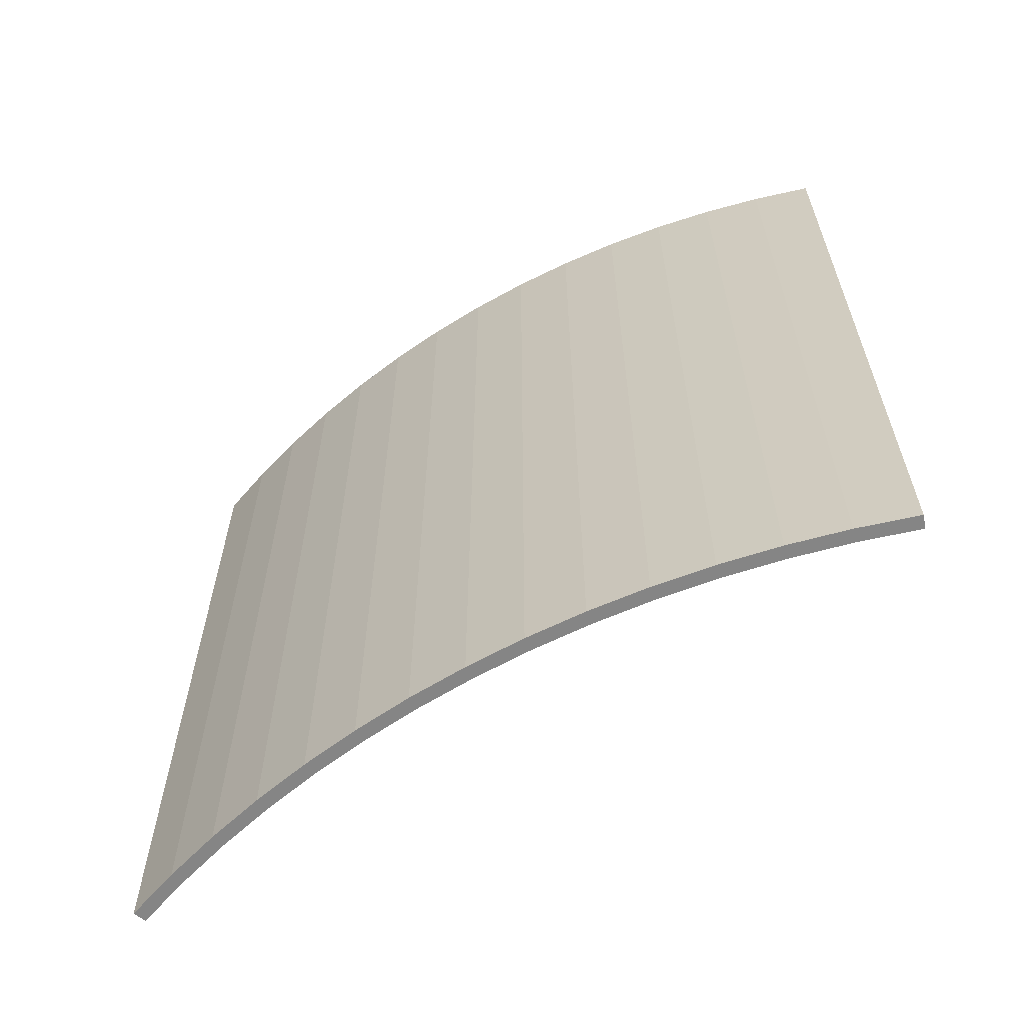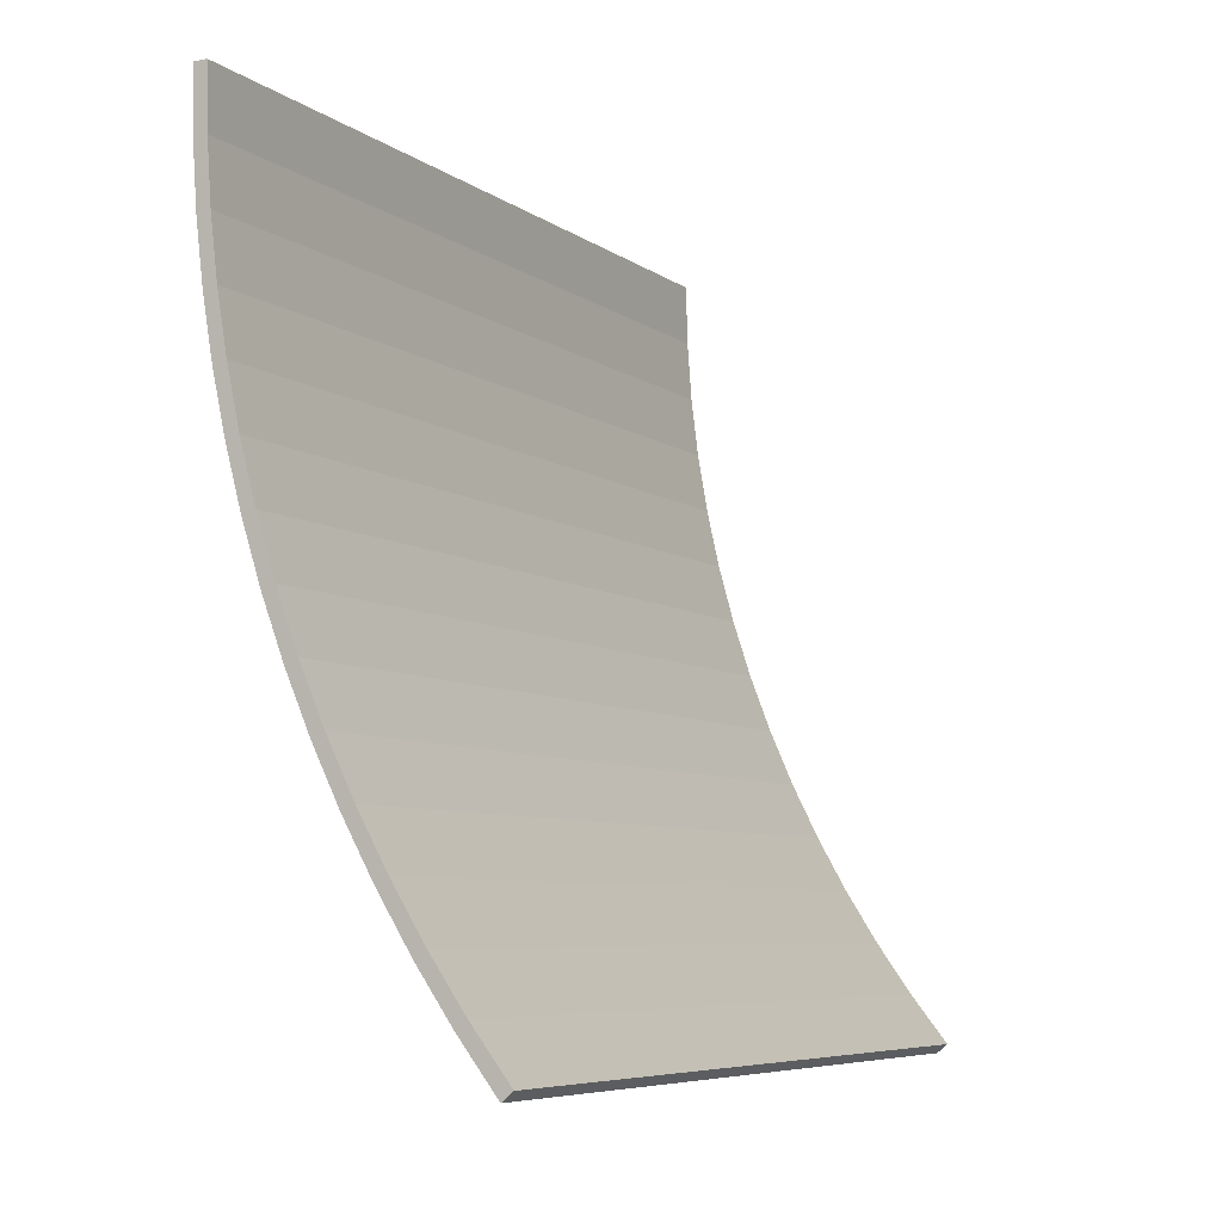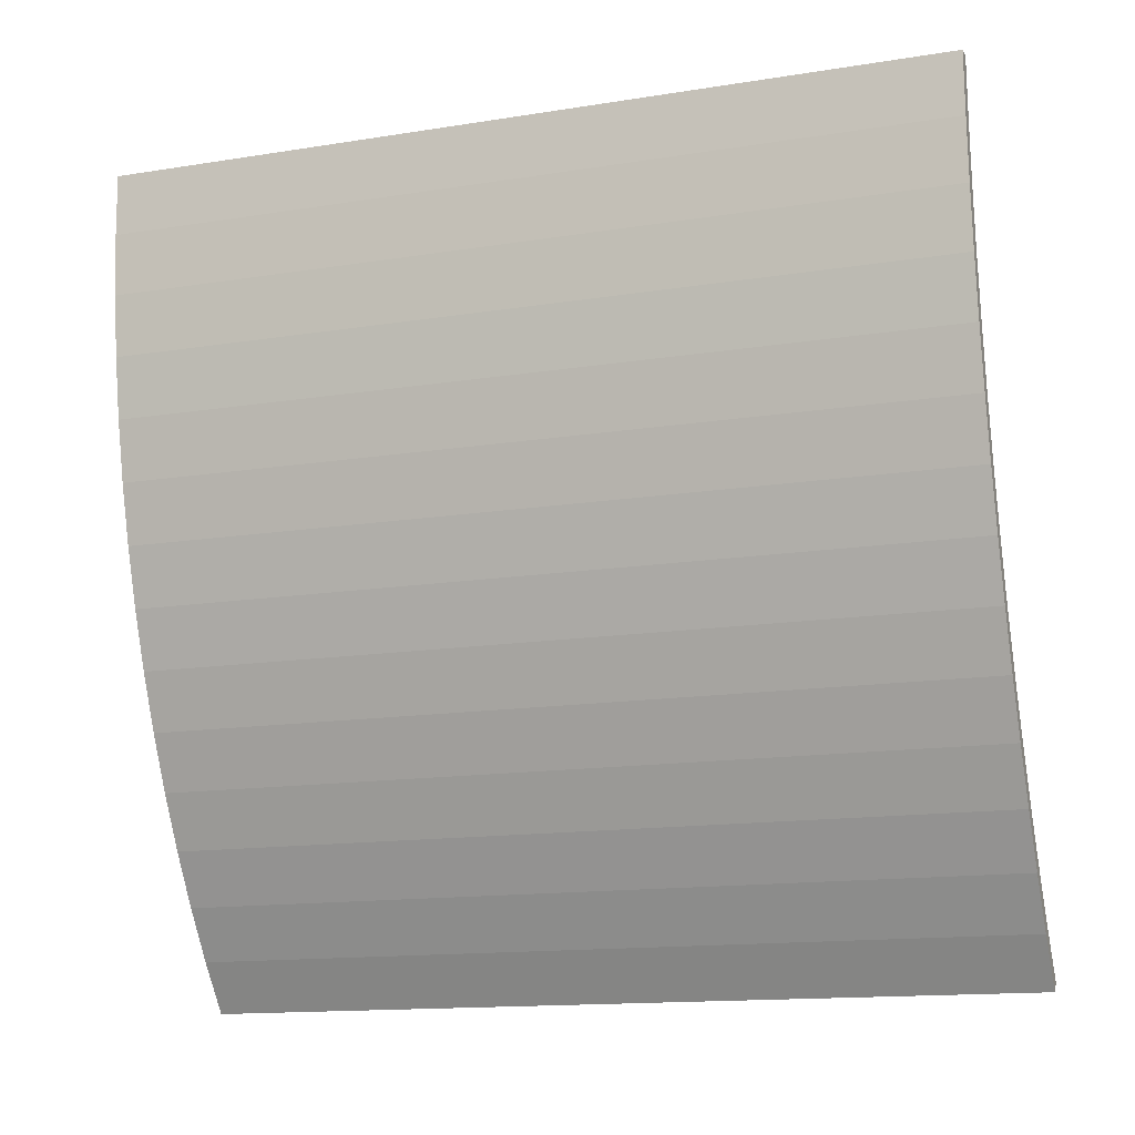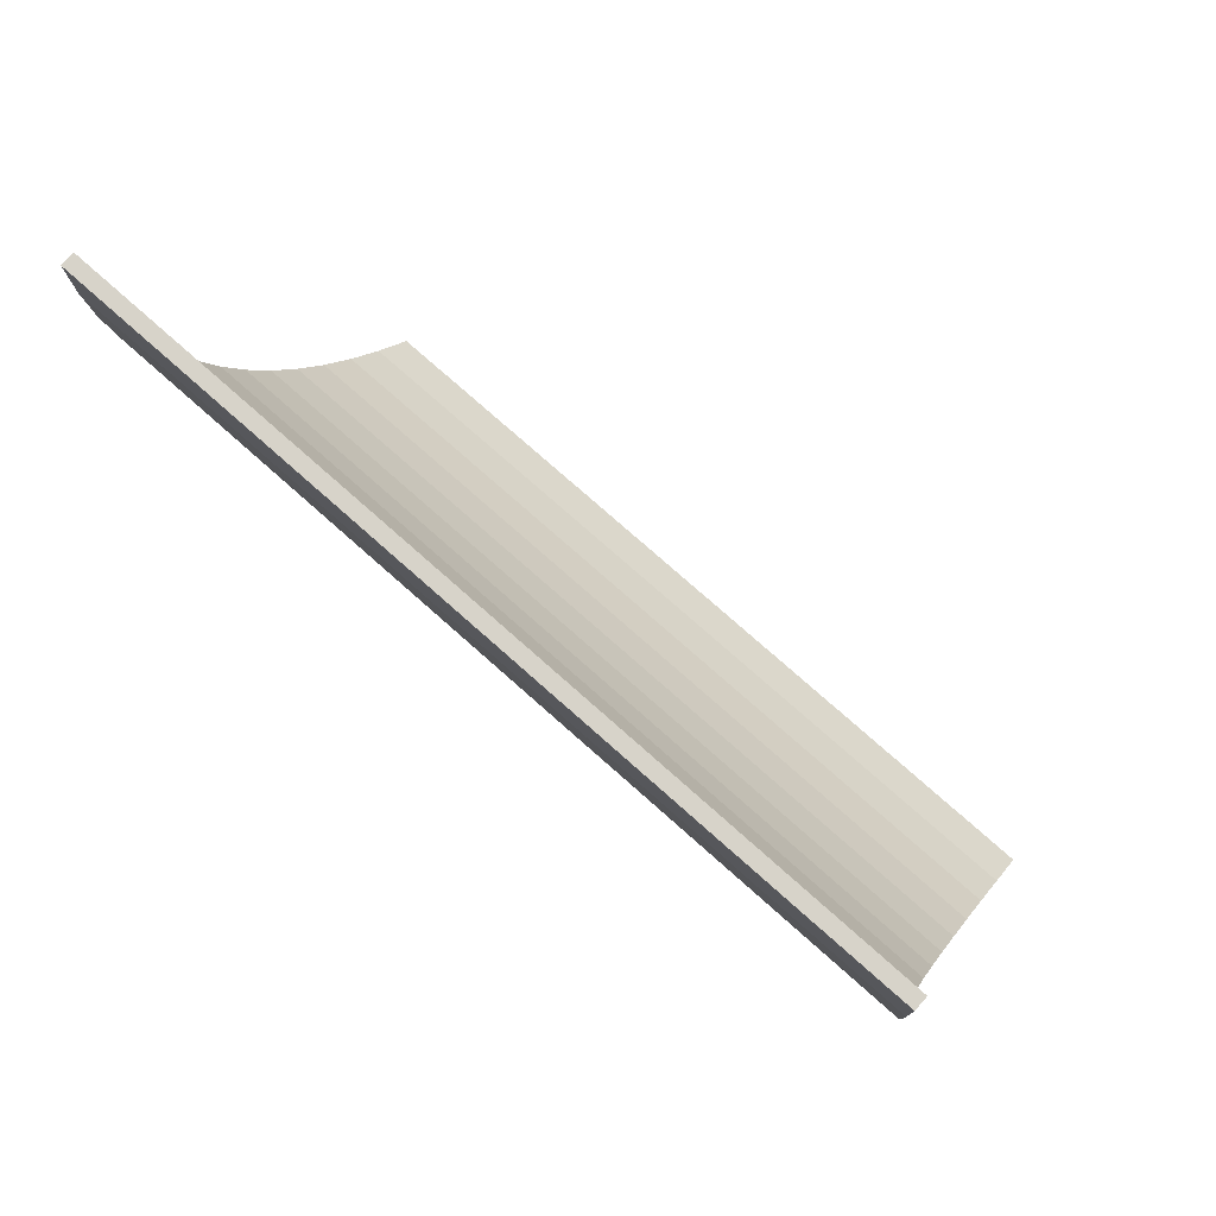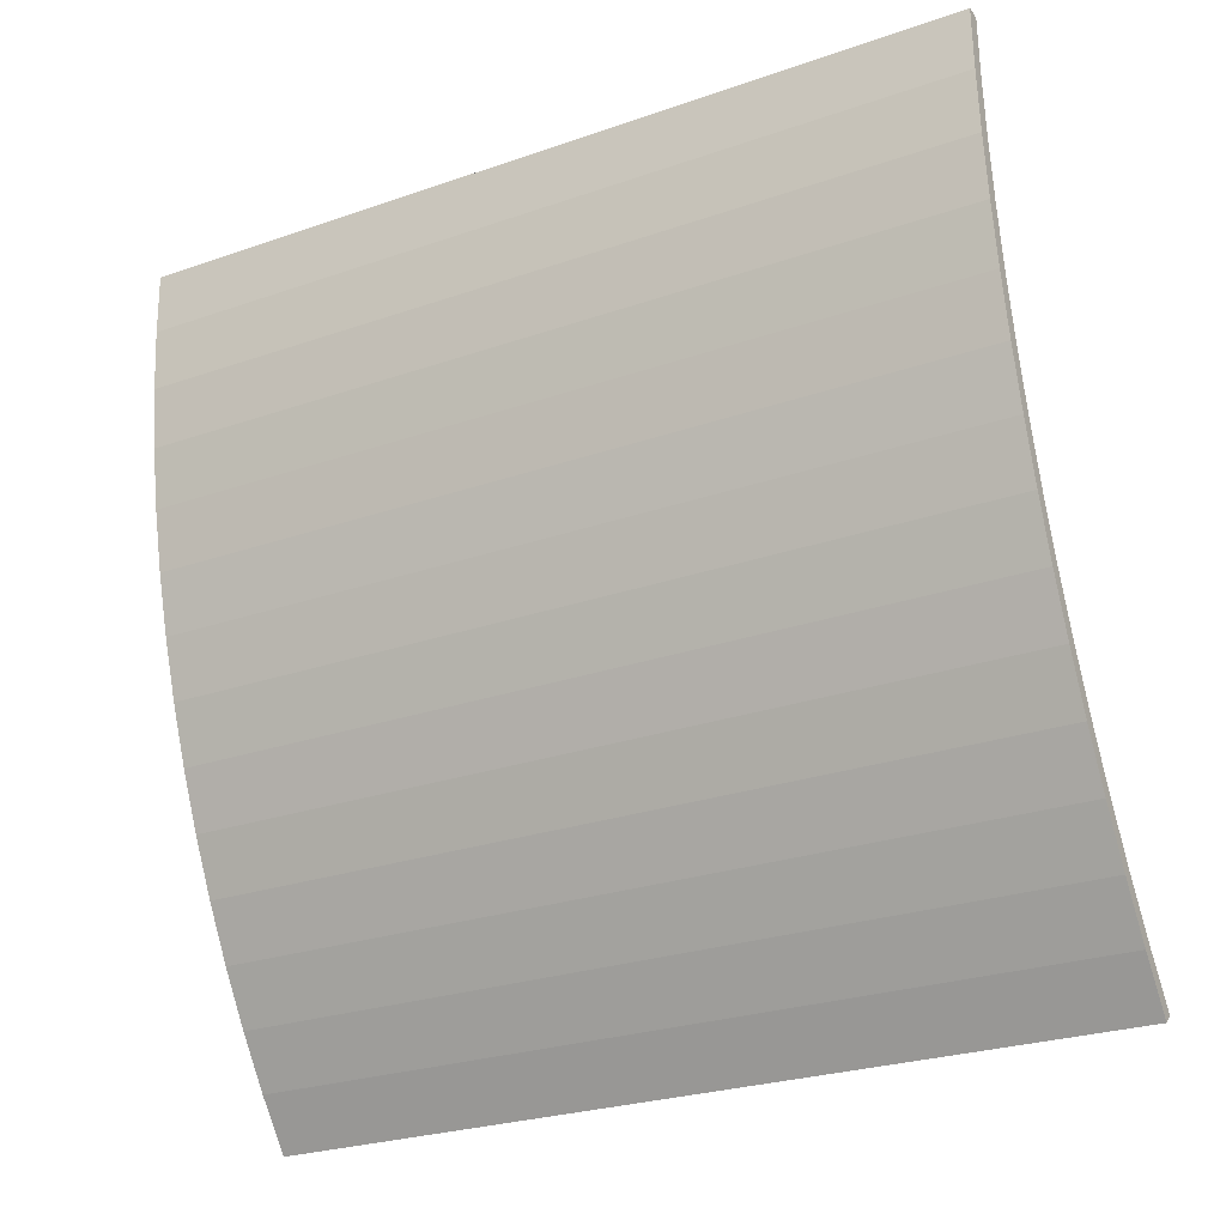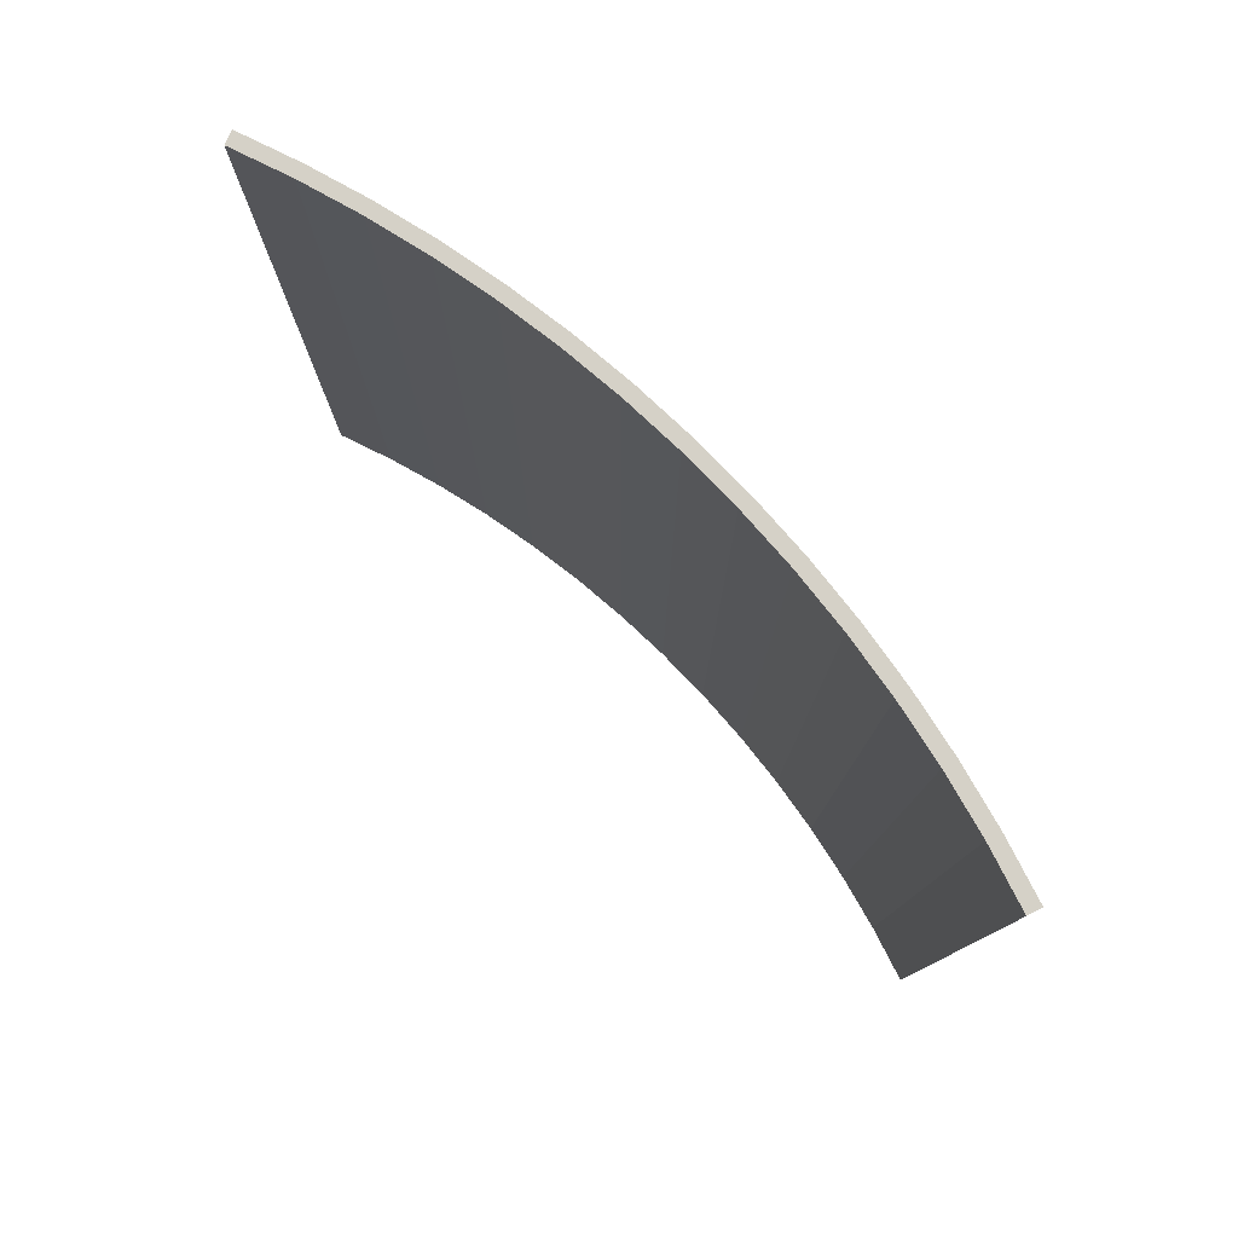
<metadata>
{"format":"obj","ext":"obj","renderer":"f3d","projection":"perspective","resolution":1024,"background":"white","views":[{"elev":-61.7,"azim":140.9,"up":"+Y"},{"elev":-6.9,"azim":-151.8,"up":"+Z"},{"elev":-14.5,"azim":109.1,"up":"+Z"},{"elev":76.2,"azim":131.6,"up":"+Z"},{"elev":-26.6,"azim":118.5,"up":"+Z"},{"elev":78.8,"azim":-25.7,"up":"+Y"}]}
</metadata>
<code>
o Cylinder_Cylinder.003
v 69.57 -30 -57.1
v 69.57 30 -57.1
v 72.29 -30 -53.61
v 72.29 30 -53.61
v 74.83 -30 -50
v 74.83 30 -50
v 77.2 -30 -46.27
v 77.2 30 -46.27
v 79.37 -30 -42.43
v 79.37 30 -42.43
v 81.36 -30 -38.48
v 81.36 30 -38.48
v 83.15 -30 -34.44
v 83.15 30 -34.44
v 84.74 -30 -30.32
v 84.74 30 -30.32
v 86.12 -30 -26.13
v 86.12 30 -26.13
v 87.3 -30 -21.87
v 87.3 30 -21.87
v 88.27 -30 -17.56
v 88.27 30 -17.56
v 89.03 -30 -13.21
v 89.03 30 -13.21
v 89.57 -30 -8.822
v 89.57 30 -8.822
v 89.89 -30 -4.416
v 89.89 30 -4.416
v 90 -30 3.6e-05
v 90 30 3.6e-05
v 68.8 -30 -56.46
v 68.8 30 -56.46
v 71.49 -30 -53.02
v 71.49 30 -53.02
v 74 -30 -49.45
v 74 30 -49.45
v 76.34 -30 -45.76
v 76.34 30 -45.76
v 78.49 -30 -41.95
v 78.49 30 -41.95
v 80.46 -30 -38.05
v 80.46 30 -38.05
v 82.23 -30 -34.06
v 82.23 30 -34.06
v 83.8 -30 -29.98
v 83.8 30 -29.98
v 85.17 -30 -25.84
v 85.17 30 -25.84
v 86.33 -30 -21.63
v 86.33 30 -21.63
v 87.29 -30 -17.36
v 87.29 30 -17.36
v 88.04 -30 -13.06
v 88.04 30 -13.06
v 88.57 -30 -8.723
v 88.57 30 -8.723
v 88.89 -30 -4.367
v 88.89 30 -4.367
v 89 -30 3.6e-05
v 89 30 3.6e-05
f 1 2 4 3
f 3 4 6 5
f 5 6 8 7
f 7 8 10 9
f 9 10 12 11
f 11 12 14 13
f 13 14 16 15
f 15 16 18 17
f 17 18 20 19
f 19 20 22 21
f 21 22 24 23
f 23 24 26 25
f 25 26 28 27
f 27 28 30 29
f 1 31 32 2
f 29 30 60 59
f 31 33 34 32
f 33 35 36 34
f 35 37 38 36
f 37 39 40 38
f 39 41 42 40
f 41 43 44 42
f 43 45 46 44
f 45 47 48 46
f 47 49 50 48
f 49 51 52 50
f 51 53 54 52
f 53 55 56 54
f 55 57 58 56
f 57 59 60 58
f 3 33 31 1
f 2 32 34 4
f 5 35 33 3
f 4 34 36 6
f 7 37 35 5
f 6 36 38 8
f 9 39 37 7
f 8 38 40 10
f 11 41 39 9
f 10 40 42 12
f 13 43 41 11
f 12 42 44 14
f 15 45 43 13
f 14 44 46 16
f 17 47 45 15
f 16 46 48 18
f 19 49 47 17
f 18 48 50 20
f 21 51 49 19
f 20 50 52 22
f 23 53 51 21
f 22 52 54 24
f 25 55 53 23
f 24 54 56 26
f 27 57 55 25
f 26 56 58 28
f 29 59 57 27
f 28 58 60 30

</code>
